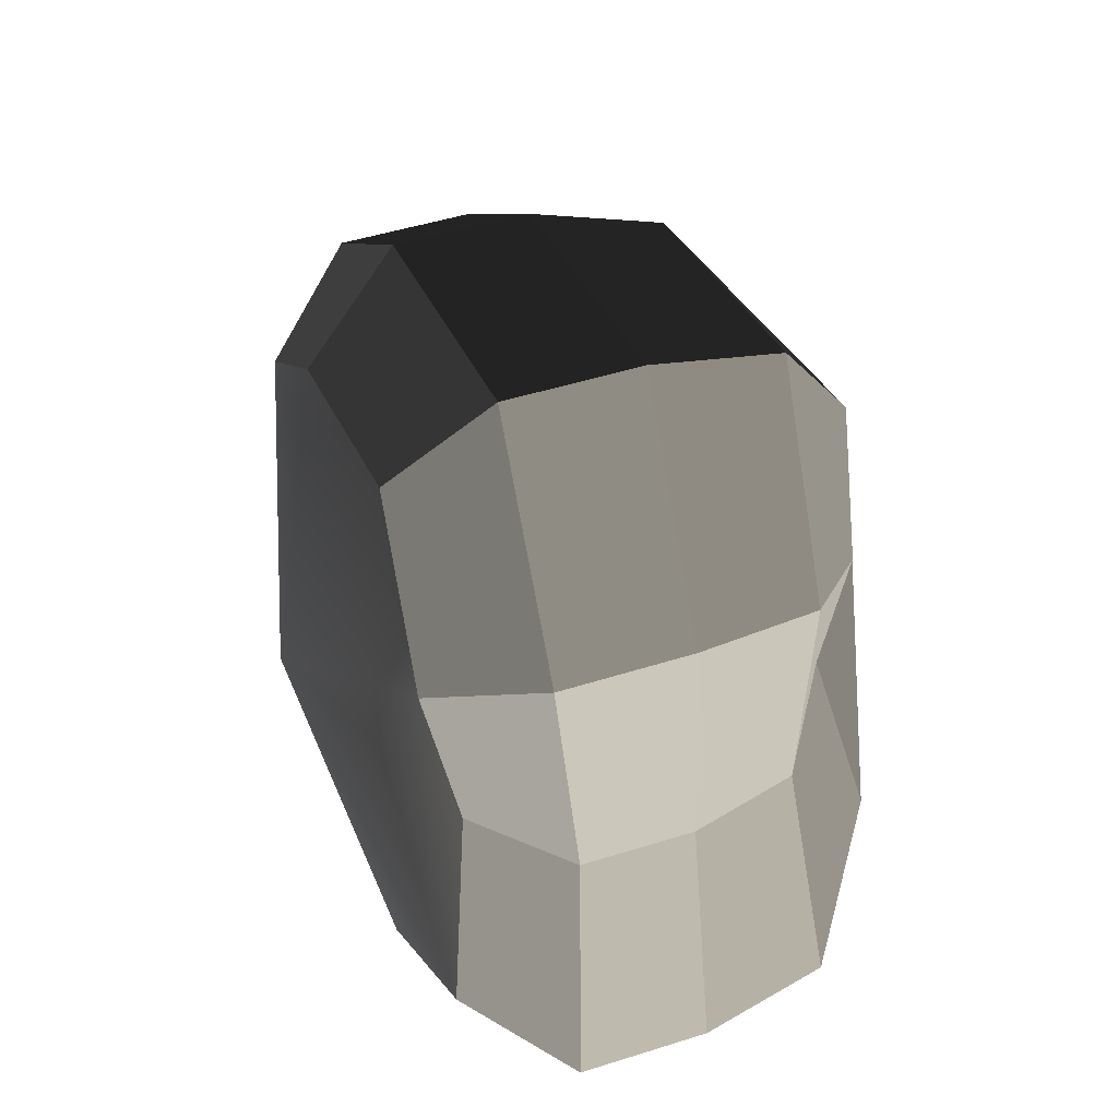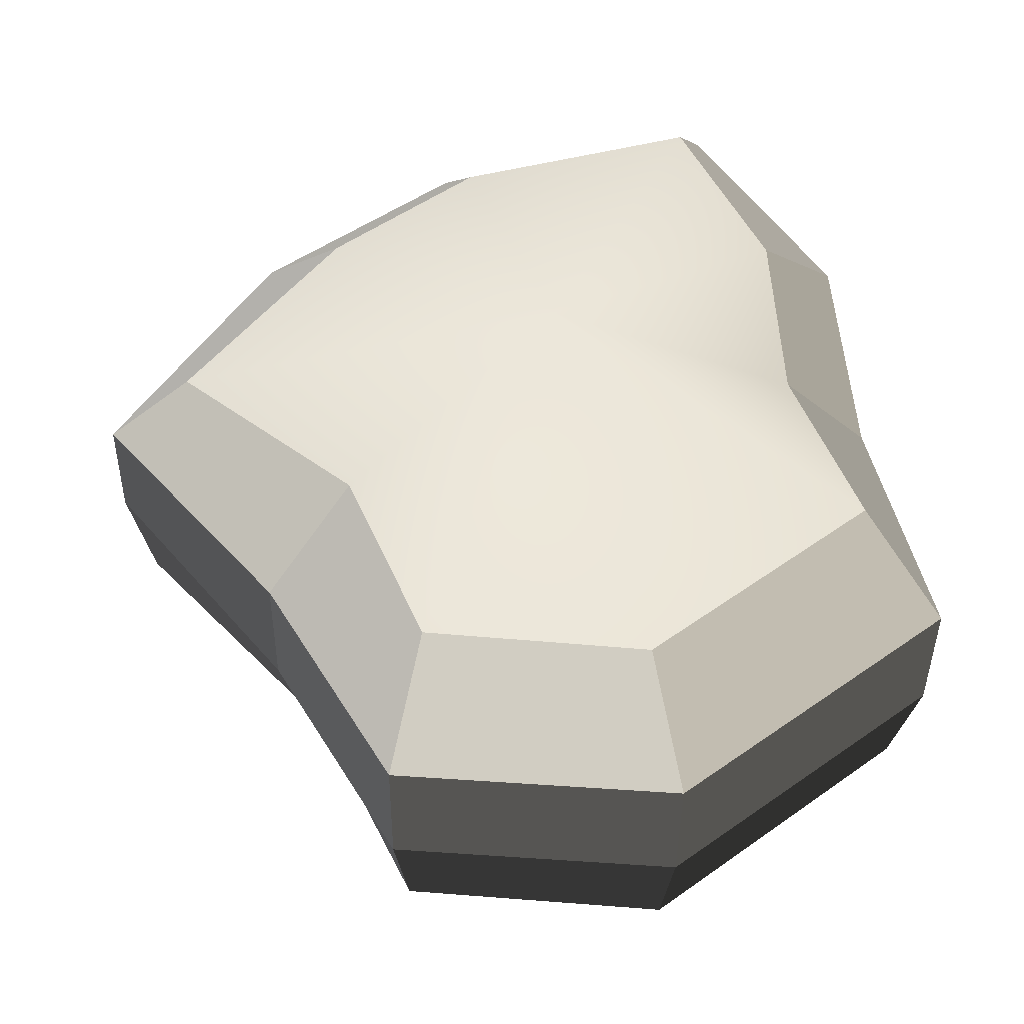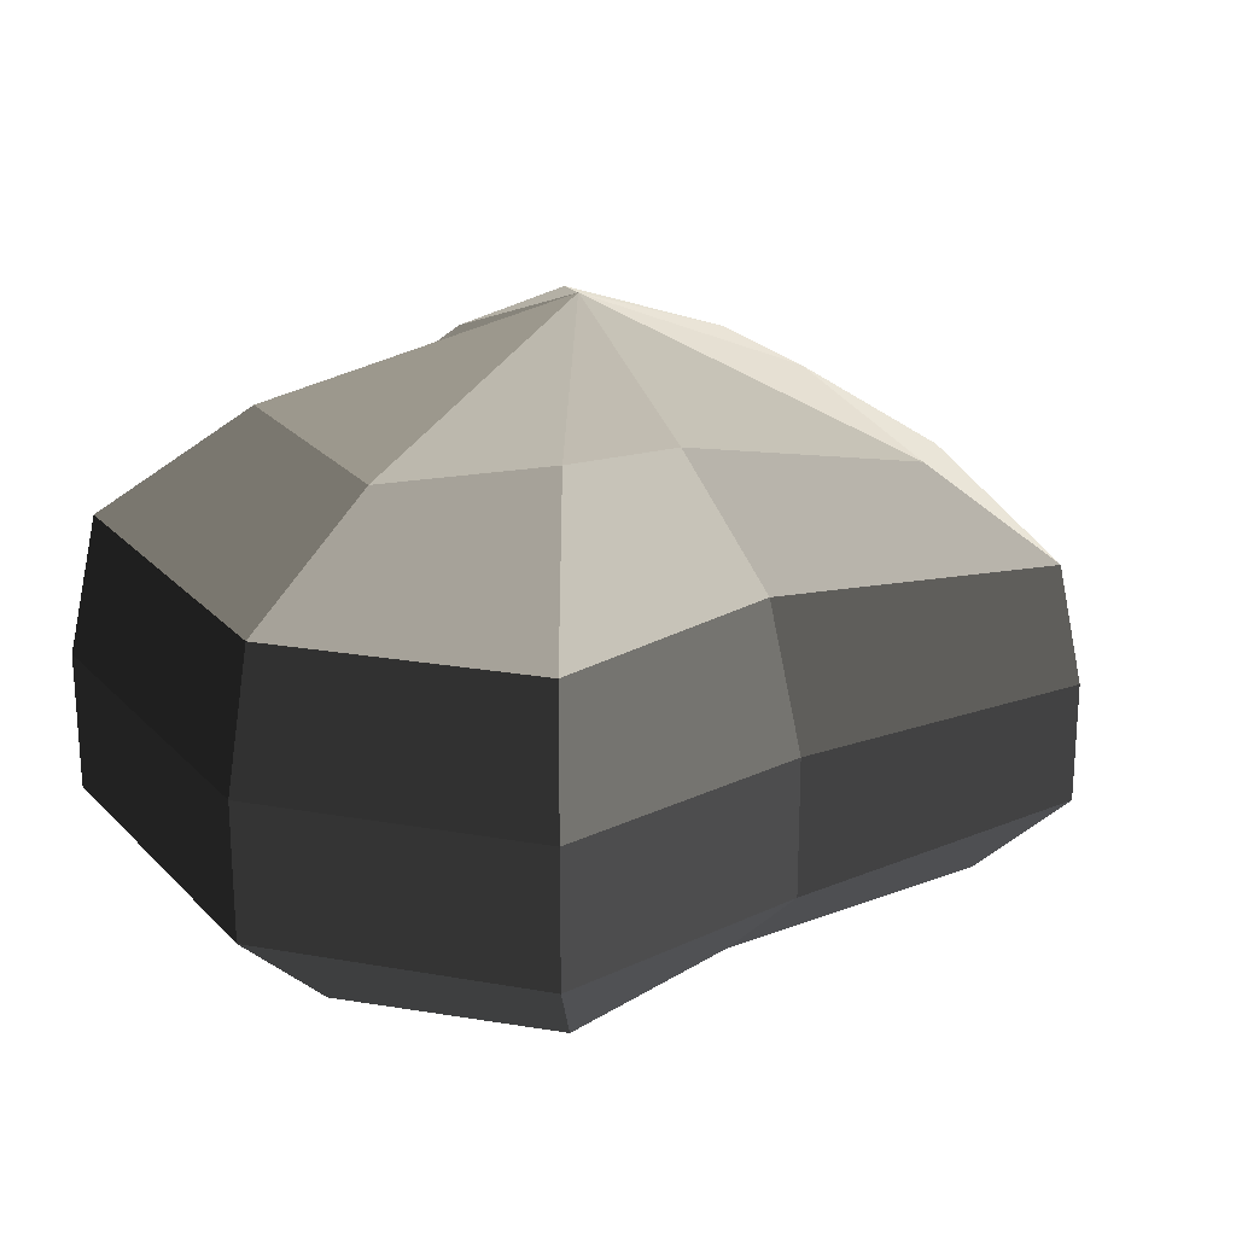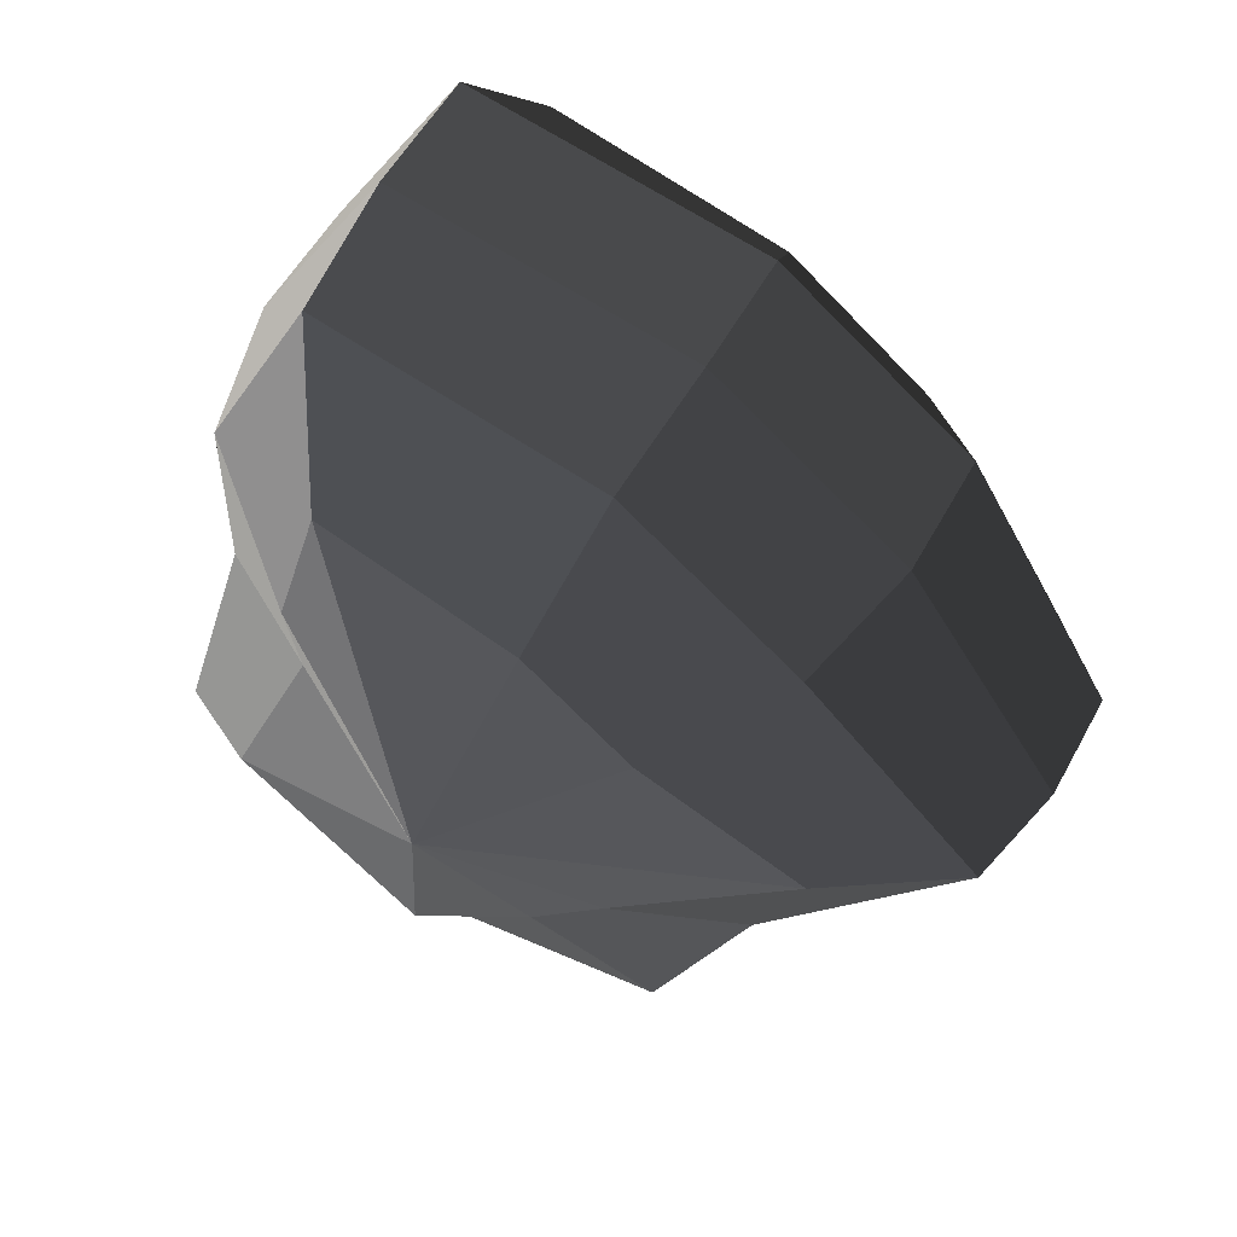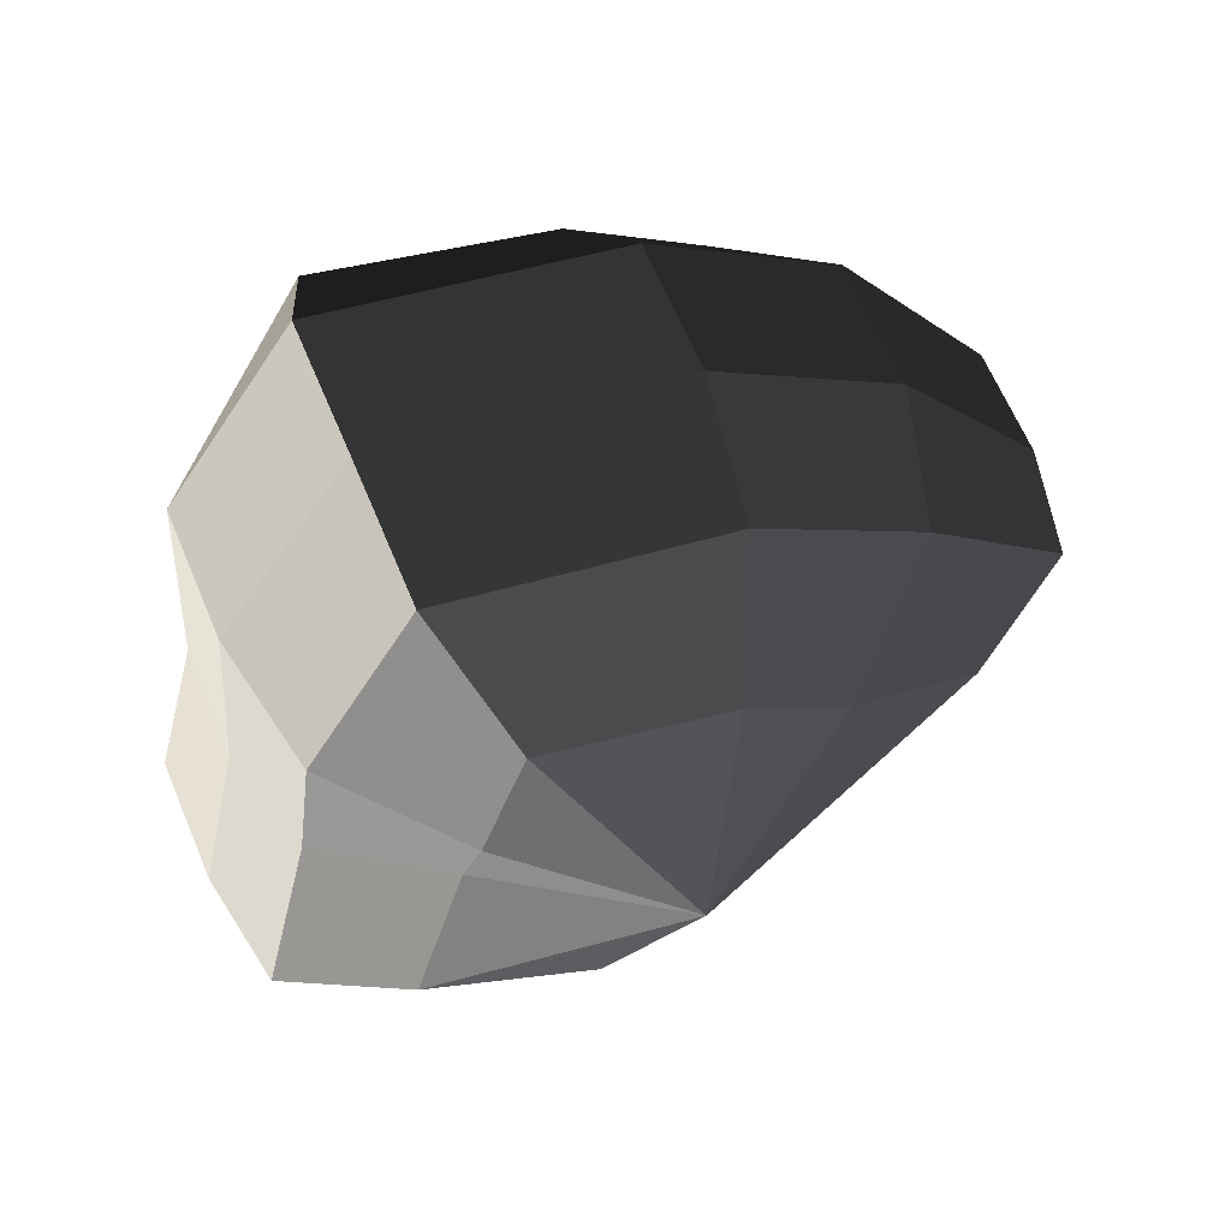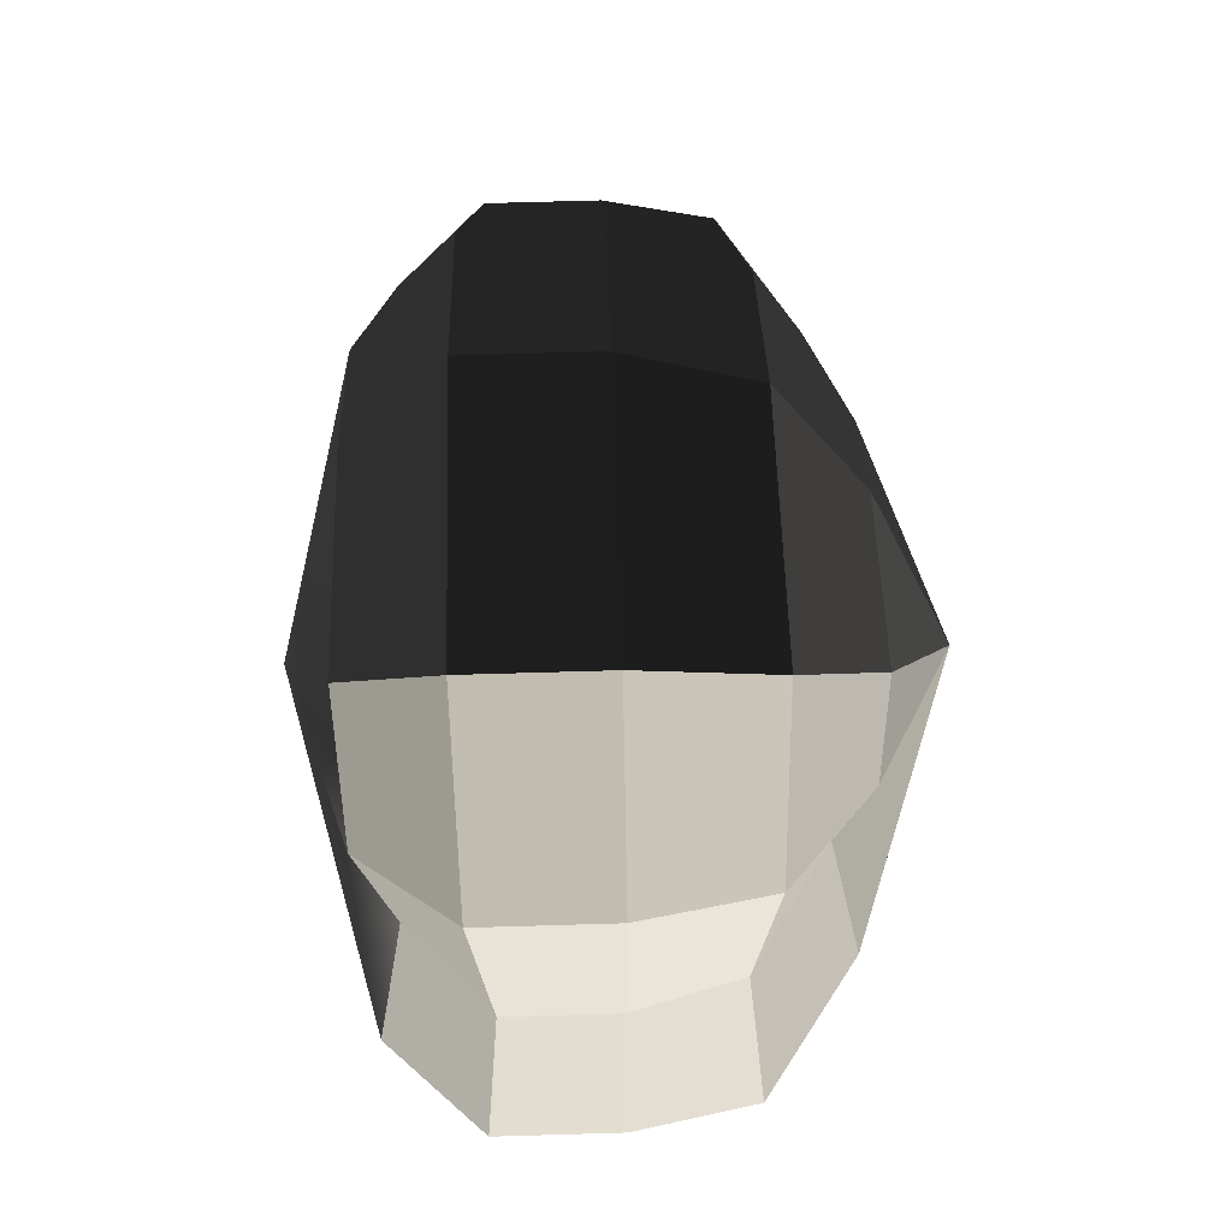
<metadata>
{"format":"obj","ext":"obj","renderer":"f3d","projection":"perspective","resolution":1024,"background":"white","views":[{"elev":46.8,"azim":70.1,"up":"+Z"},{"elev":-39.9,"azim":-0.4,"up":"+Z"},{"elev":23.1,"azim":-159.2,"up":"+Y"},{"elev":53.6,"azim":-152.2,"up":"+Z"},{"elev":64.3,"azim":157.2,"up":"+Z"},{"elev":68.9,"azim":88.3,"up":"+Z"}]}
</metadata>
<code>
v 0.01455 -0.02578 -0.04036
v 0.004626 -0.03398 0.001094
v 0.03879 -0.02578 -0.02105
v -0.009661 -0.02578 -0.03817
v -0.01825 -0.02578 -0.01778
v -0.03822 -0.02223 0.001094
v -0.02135 -0.02578 0.01997
v -0.005296 -0.02578 0.03272
v 0.0211 -0.02578 0.04036
v 0.0306 -0.02578 0.01997
v 0.03219 -0.02223 0.001094
v 0.03879 -0.02578 -0.02105
v 0.04797 -0.01489 -0.02772
v 0.01805 -0.01489 -0.05115
v 0.01455 -0.02578 -0.04036
v 0.01455 -0.02578 -0.04036
v 0.01805 -0.01489 -0.05115
v -0.01317 -0.01489 -0.04897
v -0.009661 -0.02578 -0.03817
v -0.009661 -0.02578 -0.03817
v -0.01317 -0.01489 -0.04897
v -0.02743 -0.01489 -0.02445
v -0.01825 -0.02578 -0.01778
v -0.01825 -0.02578 -0.01778
v -0.02743 -0.01489 -0.02445
v -0.04796 -0.01289 0.001094
v -0.03822 -0.02223 0.001094
v -0.03822 -0.02223 0.001094
v -0.04796 -0.01289 0.001094
v -0.03053 -0.01489 0.02664
v -0.02135 -0.02578 0.01997
v -0.02135 -0.02578 0.01997
v -0.03053 -0.01489 0.02664
v -0.008803 -0.01489 0.04351
v -0.005296 -0.02578 0.03272
v -0.005296 -0.02578 0.03272
v -0.008803 -0.01489 0.04351
v 0.0246 -0.01489 0.05116
v 0.0211 -0.02578 0.04036
v 0.0211 -0.02578 0.04036
v 0.0246 -0.01489 0.05116
v 0.03978 -0.01489 0.02664
v 0.0306 -0.02578 0.01997
v 0.0306 -0.02578 0.01997
v 0.03978 -0.01489 0.02664
v 0.04194 -0.01289 0.001094
v 0.03219 -0.02223 0.001094
v 0.03219 -0.02223 0.001094
v 0.04194 -0.01289 0.001094
v 0.04797 -0.01489 -0.02772
v 0.03879 -0.02578 -0.02105
v 0.04797 -0.01489 -0.02772
v 0.04797 -0.0001483 -0.02772
v 0.01805 -0.0001483 -0.05115
v 0.01805 -0.01489 -0.05115
v 0.01805 -0.01489 -0.05115
v 0.01805 -0.0001483 -0.05115
v -0.01317 -0.0001483 -0.04897
v -0.01317 -0.01489 -0.04897
v -0.01317 -0.01489 -0.04897
v -0.01317 -0.0001483 -0.04897
v -0.02743 -0.0001483 -0.02445
v -0.02743 -0.01489 -0.02445
v -0.02743 -0.01489 -0.02445
v -0.02743 -0.0001483 -0.02445
v -0.04796 -0.0002294 0.001094
v -0.04796 -0.01289 0.001094
v -0.04796 -0.01289 0.001094
v -0.04796 -0.0002294 0.001094
v -0.03053 -0.0001483 0.02664
v -0.03053 -0.01489 0.02664
v -0.03053 -0.01489 0.02664
v -0.03053 -0.0001483 0.02664
v -0.008803 -0.0001483 0.04351
v -0.008803 -0.01489 0.04351
v -0.008803 -0.01489 0.04351
v -0.008803 -0.0001483 0.04351
v 0.0246 -0.0001483 0.05116
v 0.0246 -0.01489 0.05116
v 0.0246 -0.01489 0.05116
v 0.0246 -0.0001483 0.05116
v 0.03978 -0.0001483 0.02664
v 0.03978 -0.01489 0.02664
v 0.03978 -0.01489 0.02664
v 0.03978 -0.0001483 0.02664
v 0.04194 -0.0002294 0.001094
v 0.04194 -0.01289 0.001094
v 0.04194 -0.01289 0.001094
v 0.04194 -0.0002294 0.001094
v 0.04797 -0.0001483 -0.02772
v 0.04797 -0.01489 -0.02772
v 0.04797 -0.0001483 -0.02772
v 0.04569 0.01428 -0.02539
v 0.01715 0.01428 -0.04799
v 0.01805 -0.0001483 -0.05115
v 0.01805 -0.0001483 -0.05115
v 0.01715 0.01428 -0.04799
v -0.01183 0.01428 -0.04559
v -0.01317 -0.0001483 -0.04897
v -0.01317 -0.0001483 -0.04897
v -0.01183 0.01428 -0.04559
v -0.02321 0.01428 -0.0218
v -0.02743 -0.0001483 -0.02445
v -0.02743 -0.0001483 -0.02445
v -0.02321 0.01428 -0.0218
v -0.0453 0.01197 0.0012
v -0.04796 -0.0002294 0.001094
v -0.04796 -0.0002294 0.001094
v -0.0453 0.01197 0.0012
v -0.02661 0.01428 0.0242
v -0.03053 -0.0001483 0.02664
v -0.03053 -0.0001483 0.02664
v -0.02661 0.01428 0.0242
v -0.00704 0.01428 0.03962
v -0.008803 -0.0001483 0.04351
v -0.008803 -0.0001483 0.04351
v -0.00704 0.01428 0.03962
v 0.02433 0.01428 0.04799
v 0.0246 -0.0001483 0.05116
v 0.0246 -0.0001483 0.05116
v 0.02433 0.01428 0.04799
v 0.03671 0.01428 0.0242
v 0.03978 -0.0001483 0.02664
v 0.03978 -0.0001483 0.02664
v 0.03671 0.01428 0.0242
v 0.03865 0.01197 0.0012
v 0.04194 -0.0002294 0.001094
v 0.04194 -0.0002294 0.001094
v 0.03865 0.01197 0.0012
v 0.04569 0.01428 -0.02539
v 0.04797 -0.0001483 -0.02772
v 0.04569 0.01428 -0.02539
v 0.03225 0.02437 -0.01615
v 0.01204 0.02437 -0.03257
v 0.01715 0.01428 -0.04799
v 0.01715 0.01428 -0.04799
v 0.01204 0.02437 -0.03257
v -0.00259 0.02437 -0.02139
v -0.01183 0.01428 -0.04559
v -0.01183 0.01428 -0.04559
v -0.00259 0.02437 -0.02139
v -0.01125 0.02437 -0.01279
v -0.02321 0.01428 -0.0218
v -0.02321 0.01428 -0.0218
v -0.01125 0.02437 -0.01279
v -0.03124 0.02075 0.00112
v -0.0453 0.01197 0.0012
v -0.0453 0.01197 0.0012
v -0.03124 0.02075 0.00112
v -0.01442 0.02437 0.01503
v -0.02661 0.01428 0.0242
v -0.02661 0.01428 0.0242
v -0.01442 0.02437 0.01503
v -0.00259 0.02437 0.02475
v -0.00704 0.01428 0.03962
v -0.00704 0.01428 0.03962
v -0.00259 0.02437 0.02475
v 0.01874 0.02437 0.03257
v 0.02433 0.01428 0.04799
v 0.02433 0.01428 0.04799
v 0.01874 0.02437 0.03257
v 0.02387 0.02437 0.01503
v 0.03671 0.01428 0.0242
v 0.03671 0.01428 0.0242
v 0.02387 0.02437 0.01503
v 0.02505 0.02075 0.00112
v 0.03865 0.01197 0.0012
v 0.03865 0.01197 0.0012
v 0.02505 0.02075 0.00112
v 0.03225 0.02437 -0.01615
v 0.04569 0.01428 -0.02539
v 0.03225 0.02437 -0.01615
v 0.004626 0.03398 0.001094
v 0.01204 0.02437 -0.03257
v 0.01204 0.02437 -0.03257
v 0.004626 0.03398 0.001094
v -0.00259 0.02437 -0.02139
v -0.00259 0.02437 -0.02139
v 0.004626 0.03398 0.001094
v -0.01125 0.02437 -0.01279
v -0.01125 0.02437 -0.01279
v 0.004626 0.03398 0.001094
v -0.03124 0.02075 0.00112
v -0.03124 0.02075 0.00112
v 0.004626 0.03398 0.001094
v -0.01442 0.02437 0.01503
v -0.01442 0.02437 0.01503
v 0.004626 0.03398 0.001094
v -0.00259 0.02437 0.02475
v -0.00259 0.02437 0.02475
v 0.004626 0.03398 0.001094
v 0.01874 0.02437 0.03257
v 0.01874 0.02437 0.03257
v 0.004626 0.03398 0.001094
v 0.02387 0.02437 0.01503
v 0.02387 0.02437 0.01503
v 0.004626 0.03398 0.001094
v 0.02505 0.02075 0.00112
v 0.02505 0.02075 0.00112
v 0.004626 0.03398 0.001094
v 0.03225 0.02437 -0.01615
g Foliage6_26_4133_37
f 1 3 2
f 4 1 2
f 5 4 2
f 6 5 2
f 7 6 2
f 8 7 2
f 9 8 2
f 10 9 2
f 11 10 2
f 3 11 2
f 12 14 13
f 12 15 14
f 16 18 17
f 16 19 18
f 20 22 21
f 20 23 22
f 24 26 25
f 24 27 26
f 28 30 29
f 28 31 30
f 32 34 33
f 32 35 34
f 36 38 37
f 36 39 38
f 40 42 41
f 40 43 42
f 44 46 45
f 44 47 46
f 48 50 49
f 48 51 50
f 52 54 53
f 52 55 54
f 56 58 57
f 56 59 58
f 60 62 61
f 60 63 62
f 64 66 65
f 64 67 66
f 68 70 69
f 68 71 70
f 72 74 73
f 72 75 74
f 76 78 77
f 76 79 78
f 80 82 81
f 80 83 82
f 84 86 85
f 84 87 86
f 88 90 89
f 88 91 90
f 92 94 93
f 92 95 94
f 96 98 97
f 96 99 98
f 100 102 101
f 100 103 102
f 104 106 105
f 104 107 106
f 108 110 109
f 108 111 110
f 112 114 113
f 112 115 114
f 116 118 117
f 116 119 118
f 120 122 121
f 120 123 122
f 124 126 125
f 124 127 126
f 128 130 129
f 128 131 130
f 132 134 133
f 132 135 134
f 136 138 137
f 136 139 138
f 140 142 141
f 140 143 142
f 144 146 145
f 144 147 146
f 148 150 149
f 148 151 150
f 152 154 153
f 152 155 154
f 156 158 157
f 156 159 158
f 160 162 161
f 160 163 162
f 164 166 165
f 164 167 166
f 168 170 169
f 168 171 170
f 172 174 173
f 175 177 176
f 178 180 179
f 181 183 182
f 184 186 185
f 187 189 188
f 190 192 191
f 193 195 194
f 196 198 197
f 199 201 200

</code>
